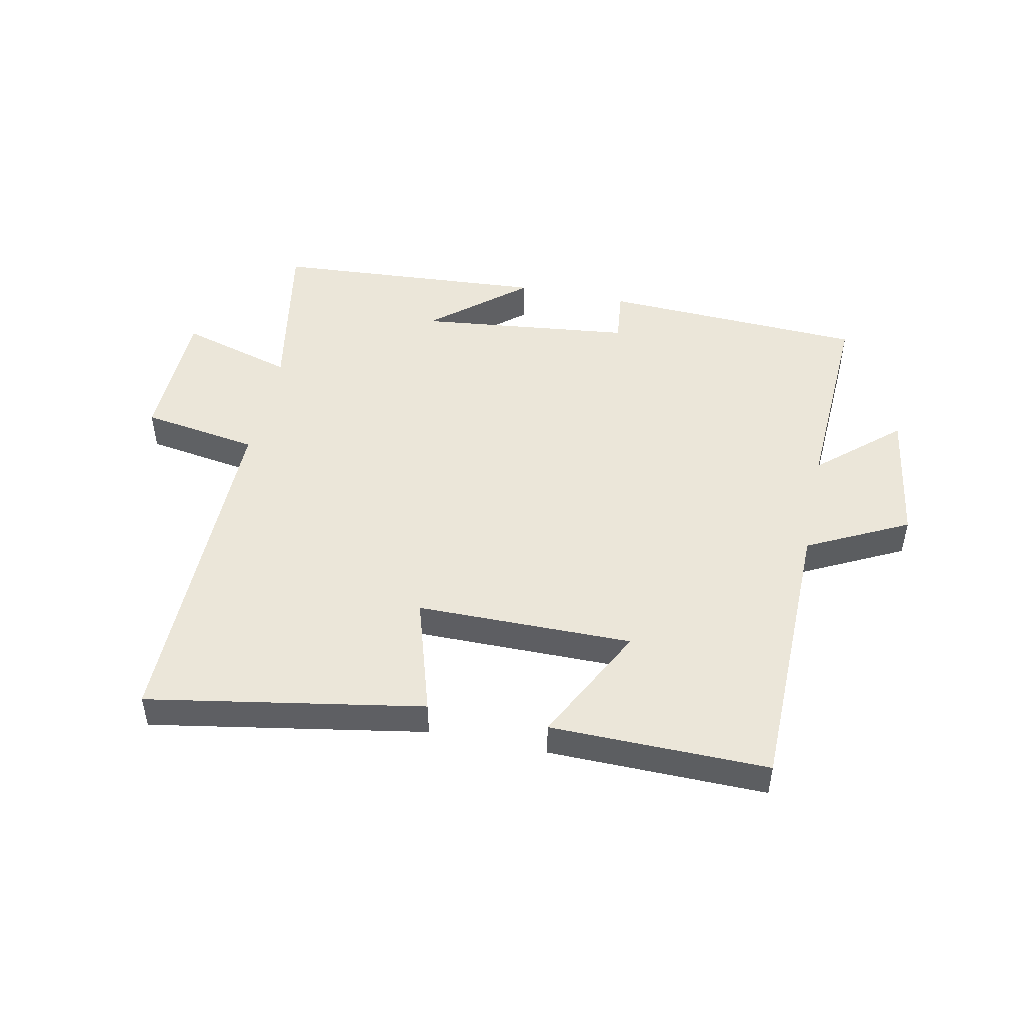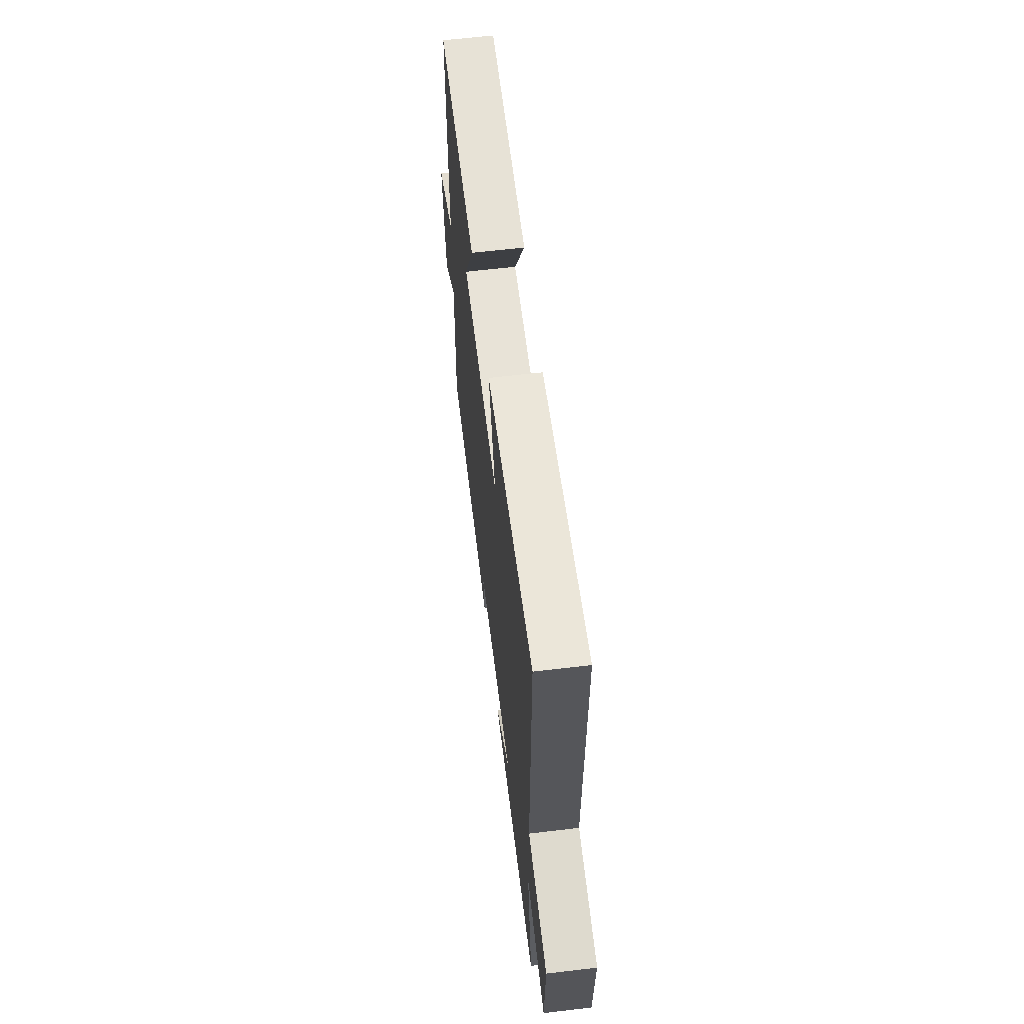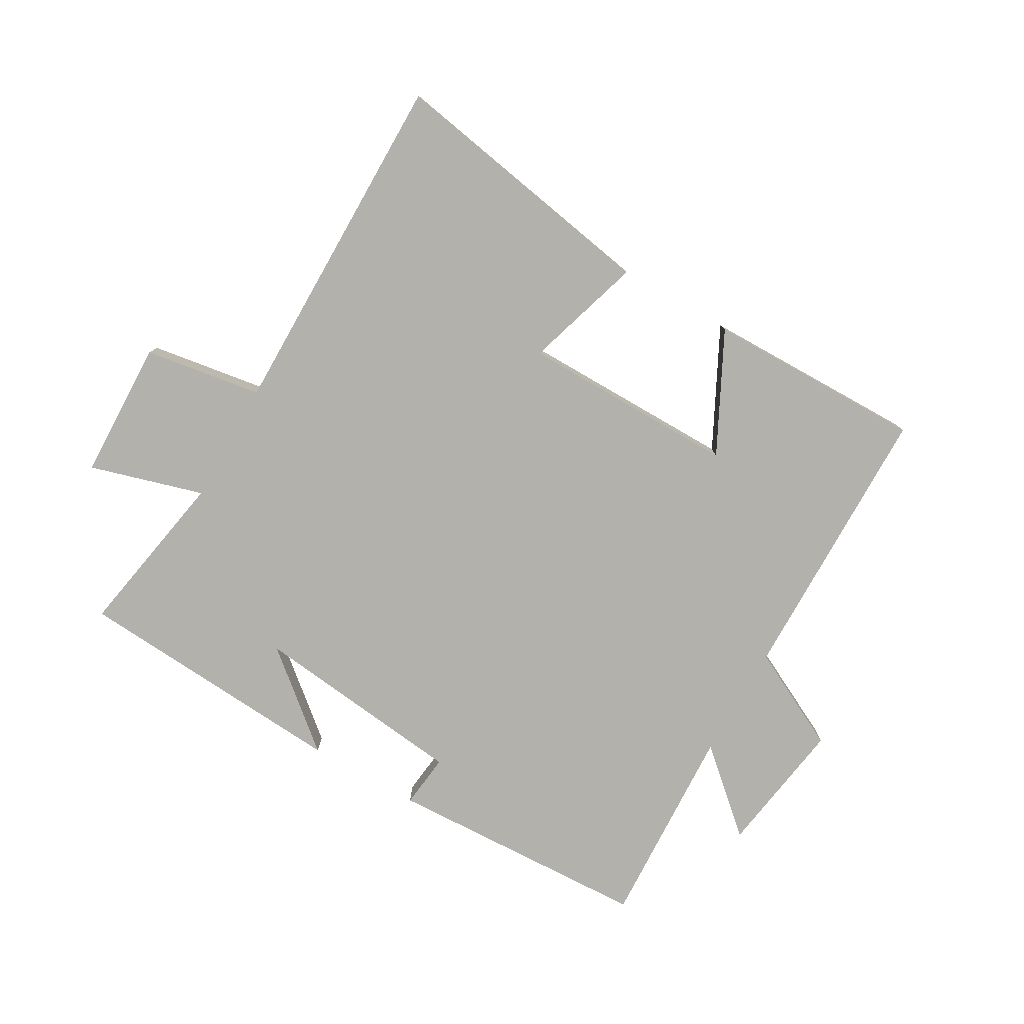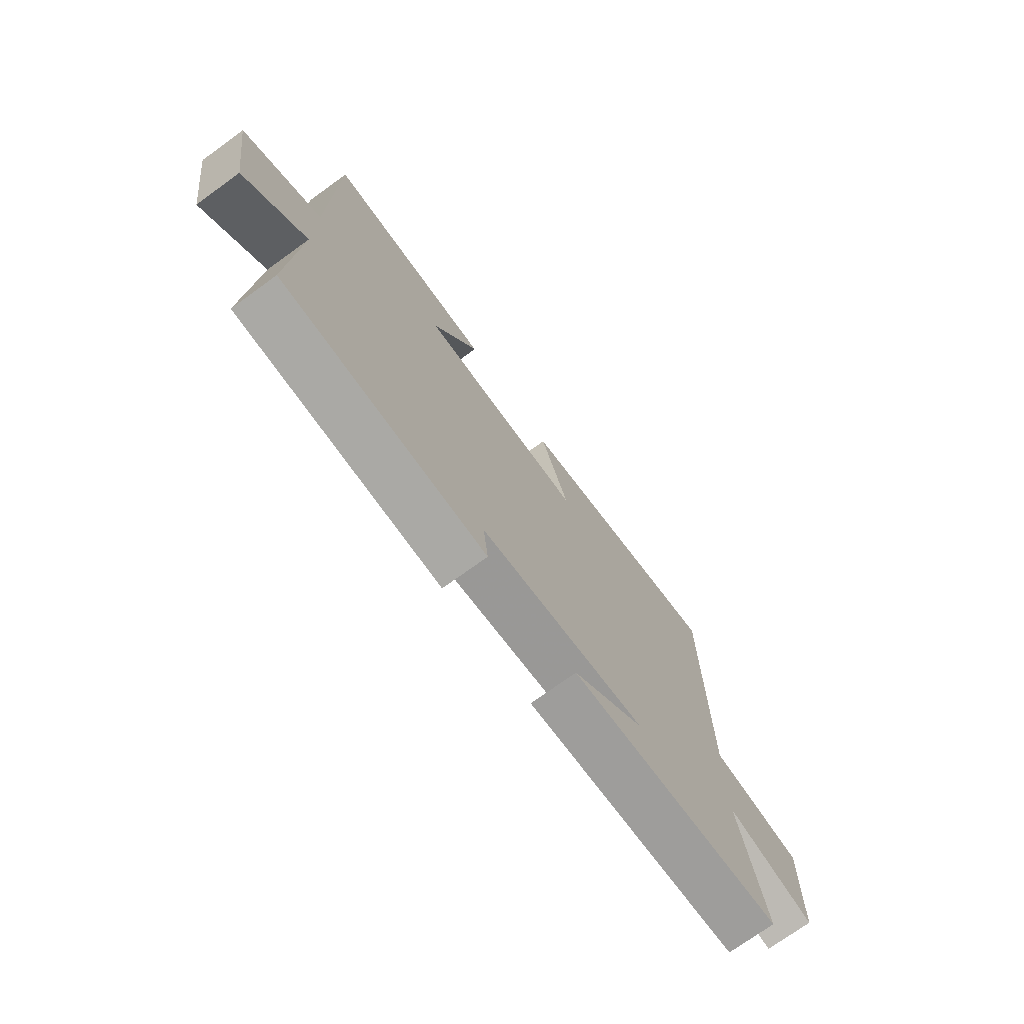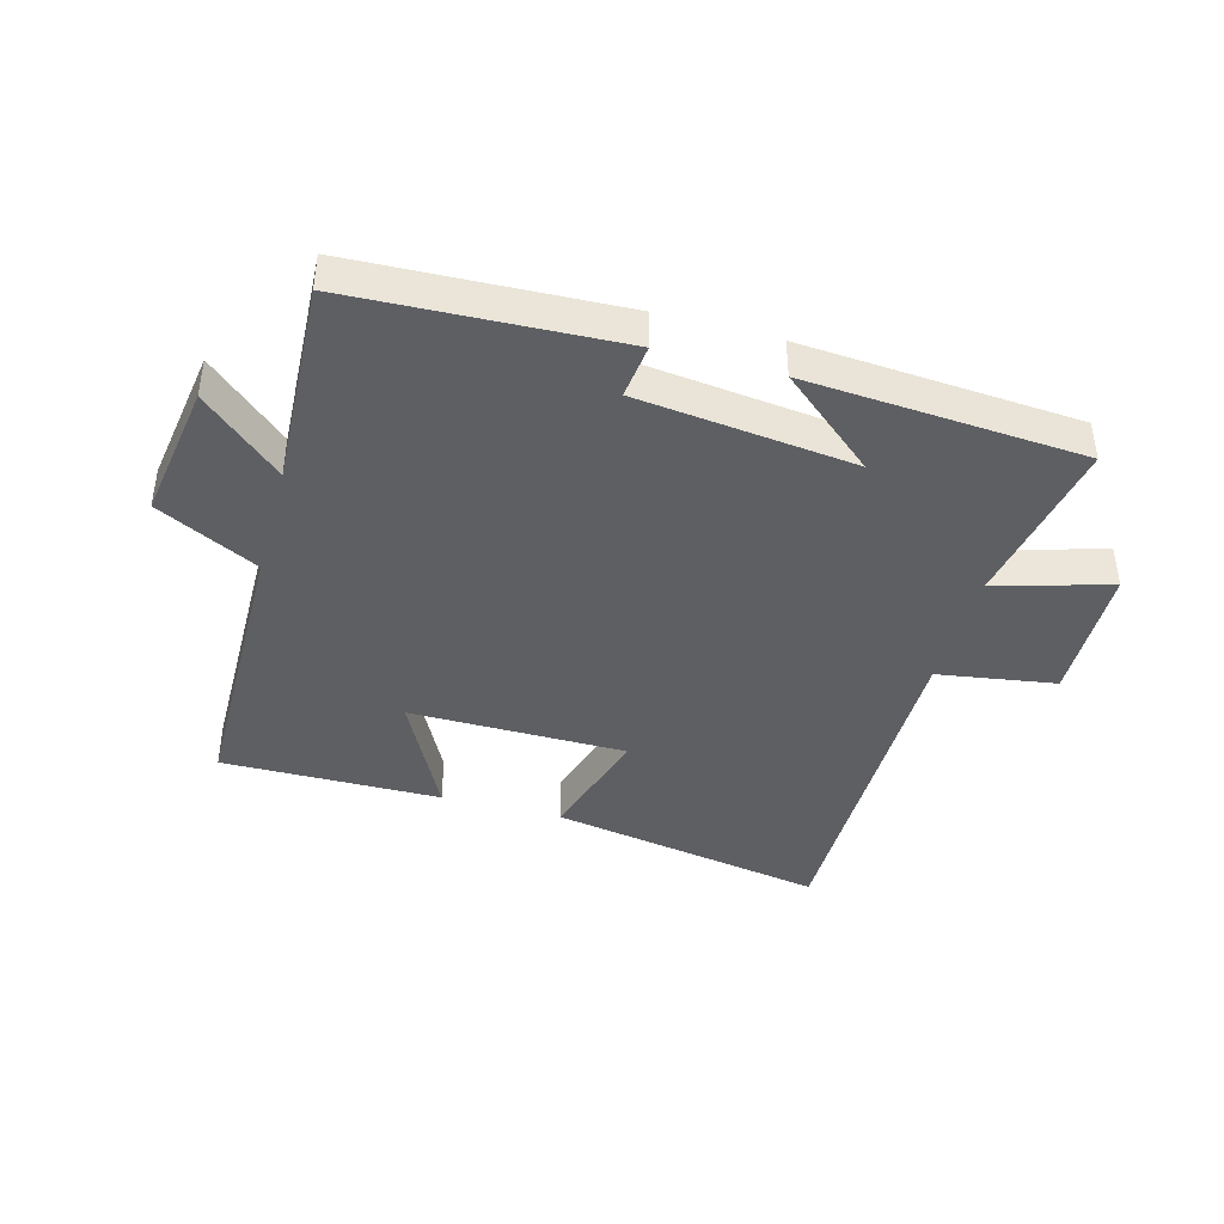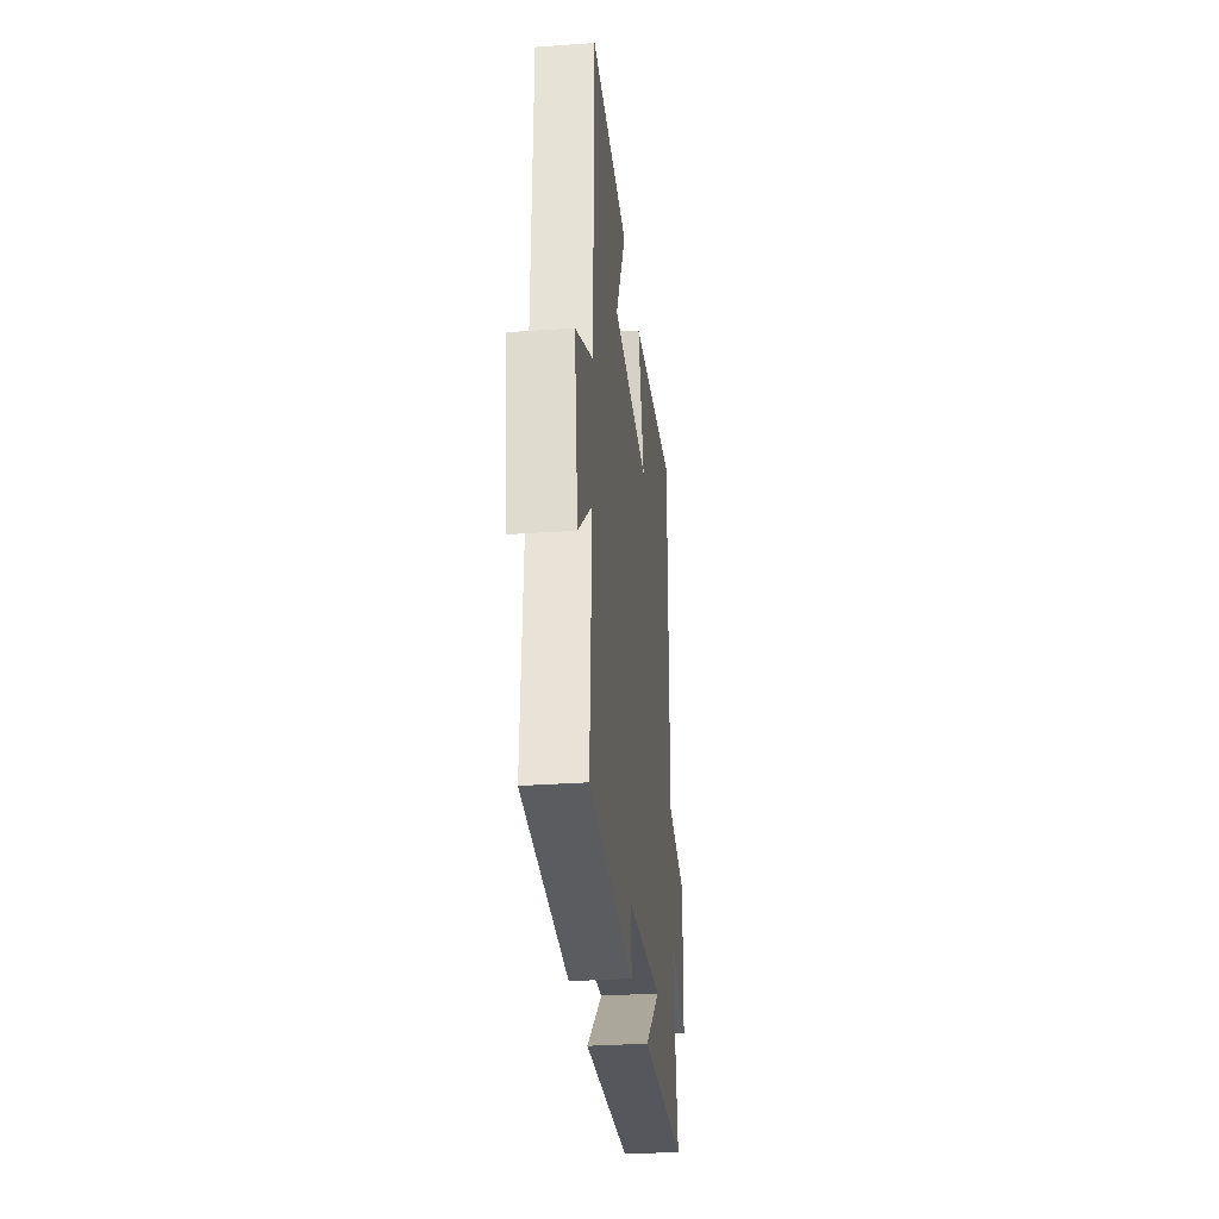
<metadata>
{"format":"obj","ext":"obj","renderer":"f3d","projection":"perspective","resolution":1024,"background":"white","views":[{"elev":48.5,"azim":11.8,"up":"+Y"},{"elev":62.6,"azim":-96.9,"up":"+Z"},{"elev":-79.0,"azim":-29.8,"up":"+Y"},{"elev":-73.6,"azim":125.9,"up":"+Z"},{"elev":-41.7,"azim":164.6,"up":"+Y"},{"elev":-31.4,"azim":95.9,"up":"+Z"}]}
</metadata>
<code>
v -0.502 0.07 0.579
v -0.054 0.07 0.5
v -0.113 0.07 0.308
v 0.239 0.07 0.306
v 0.14 0.07 0.5
v 0.495 0.07 0.504
v 0.5 0.07 0.042
v 0.664 0.07 -0.041
v 0.63 0.07 -0.263
v 0.5 0.07 -0.148
v 0.516 0.07 -0.481
v 0.086 0.07 -0.5
v 0.096 0.07 -0.412
v -0.254 0.07 -0.372
v -0.102 0.07 -0.5
v -0.55 0.07 -0.469
v -0.5 0.07 -0.193
v -0.685 0.07 -0.247
v -0.691 0.07 -0.021
v -0.5 0.07 0.009
v -0.502 0 0.579
v -0.054 0 0.5
v -0.113 0 0.308
v 0.239 0 0.306
v 0.14 0 0.5
v 0.495 0 0.504
v 0.5 0 0.042
v 0.664 0 -0.041
v 0.63 0 -0.263
v 0.5 0 -0.148
v 0.516 0 -0.481
v 0.086 0 -0.5
v 0.096 0 -0.412
v -0.254 0 -0.372
v -0.102 0 -0.5
v -0.55 0 -0.469
v -0.5 0 -0.193
v -0.685 0 -0.247
v -0.691 0 -0.021
v -0.5 0 0.009
f 17 18 19 20
f 14 15 16 17
f 13 14 17 20
f 10 11 12 13
f 10 13 20 1
f 7 8 9 10
f 4 5 6 7
f 3 4 7 10
f 1 2 3
f 1 3 10
f 40 39 38 37
f 37 36 35 34
f 40 37 34 33
f 33 32 31 30
f 21 40 33 30
f 30 29 28 27
f 27 26 25 24
f 30 27 24 23
f 23 22 21
f 30 23 21
f 1 21 22 2
f 2 22 23 3
f 3 23 24 4
f 4 24 25 5
f 5 25 26 6
f 6 26 27 7
f 7 27 28 8
f 8 28 29 9
f 9 29 30 10
f 10 30 31 11
f 11 31 32 12
f 12 32 33 13
f 13 33 34 14
f 14 34 35 15
f 15 35 36 16
f 16 36 37 17
f 17 37 38 18
f 18 38 39 19
f 19 39 40 20
f 20 40 21 1

</code>
